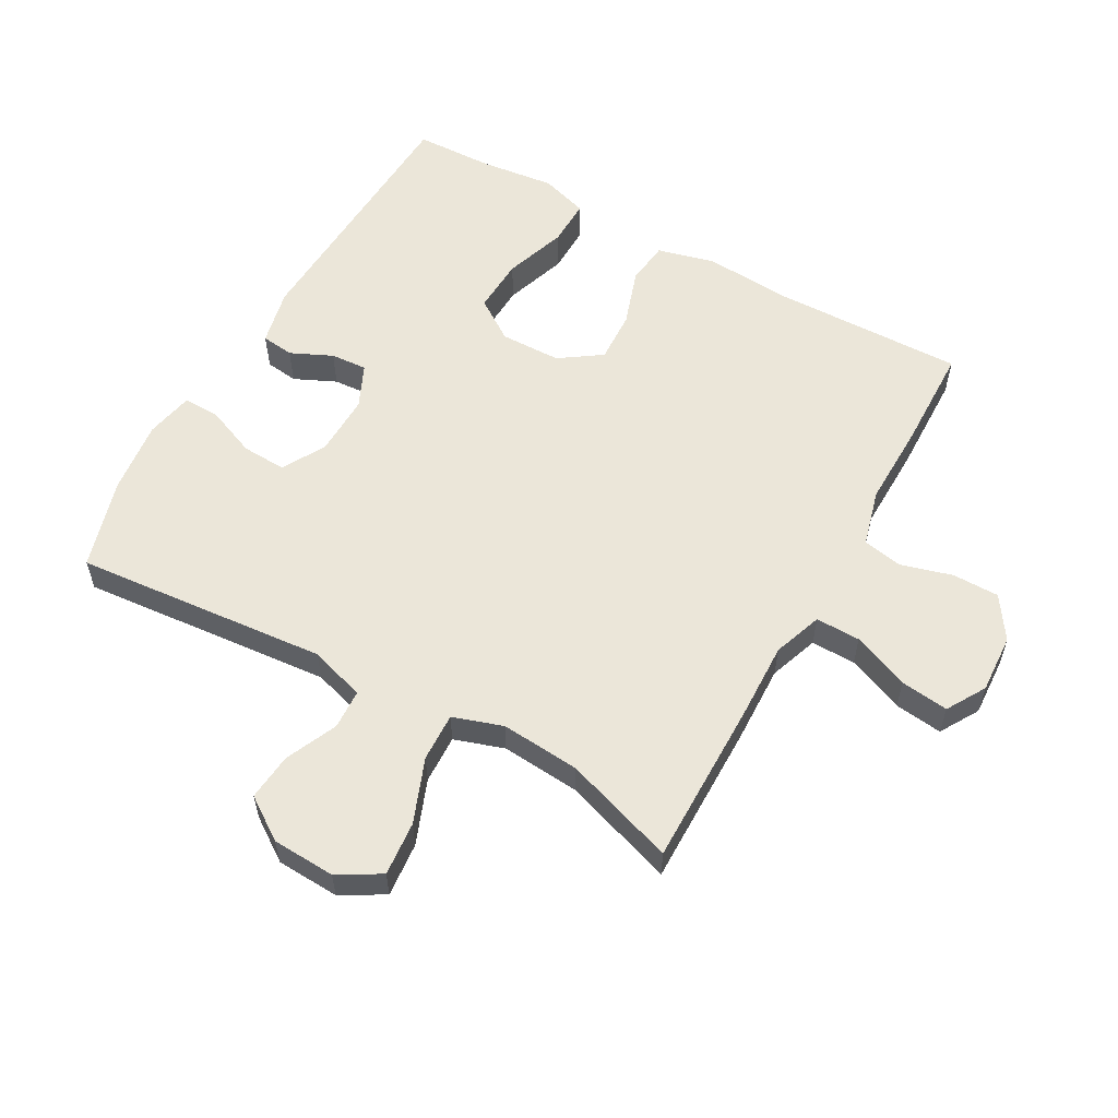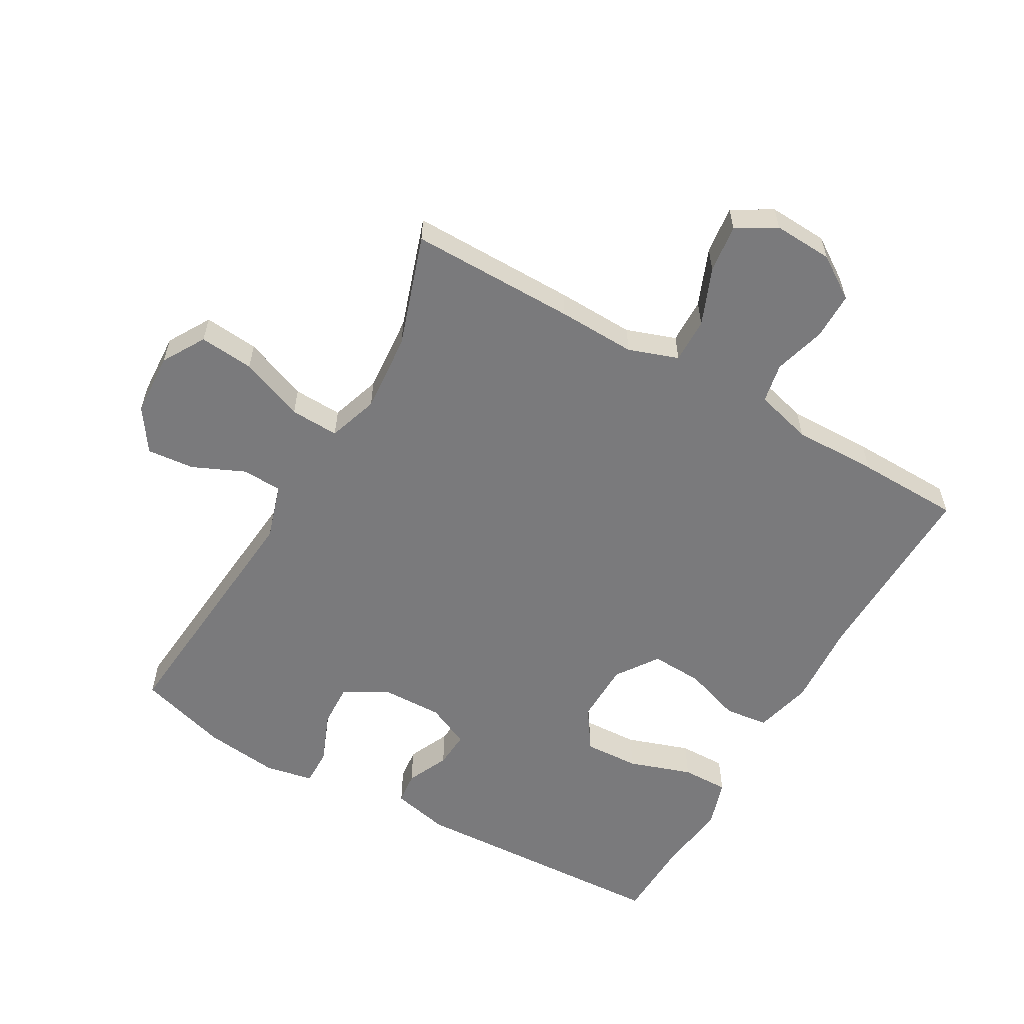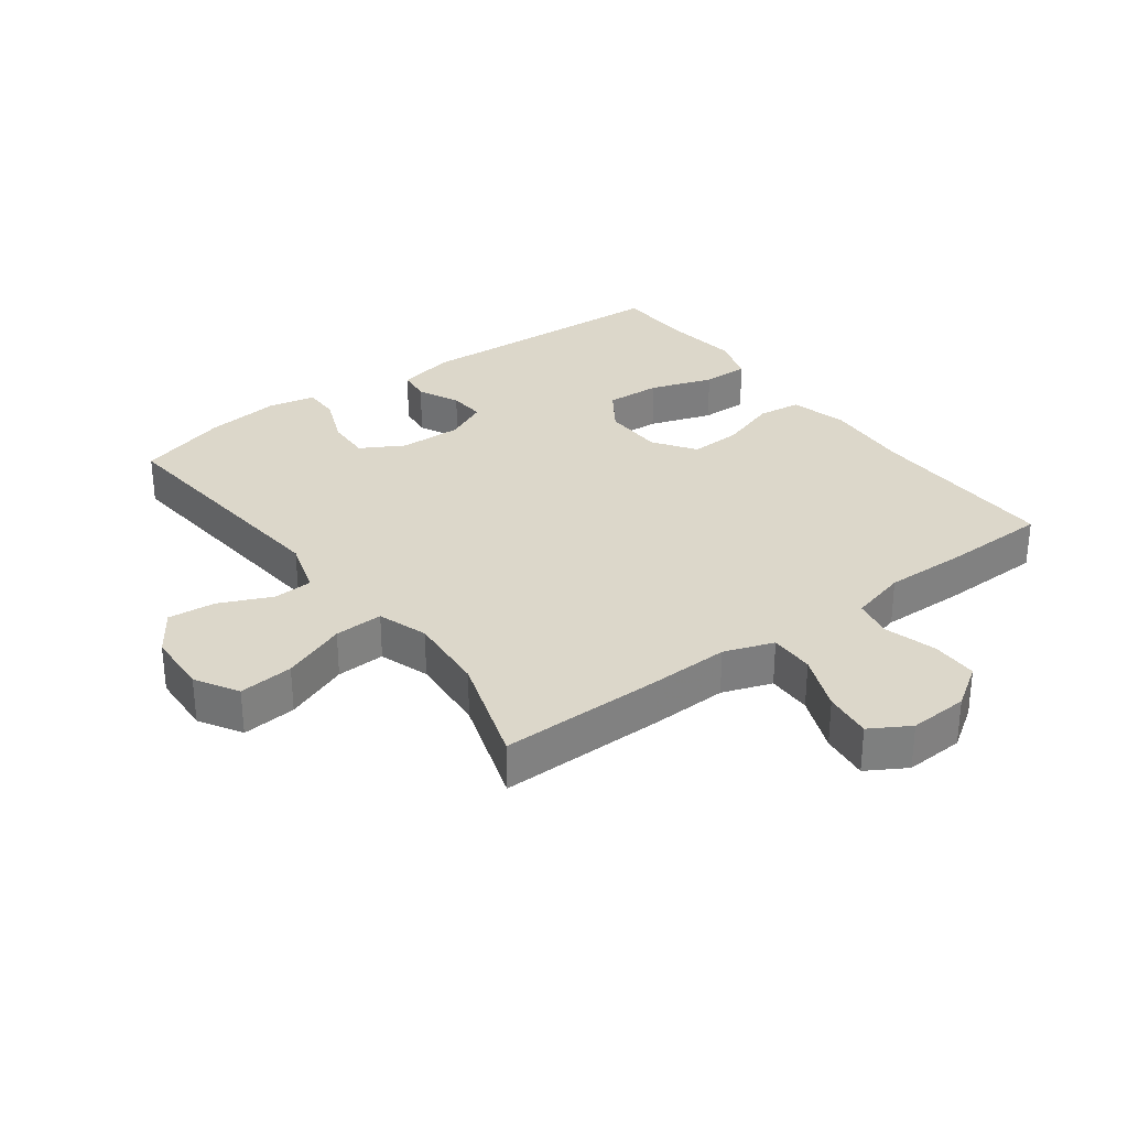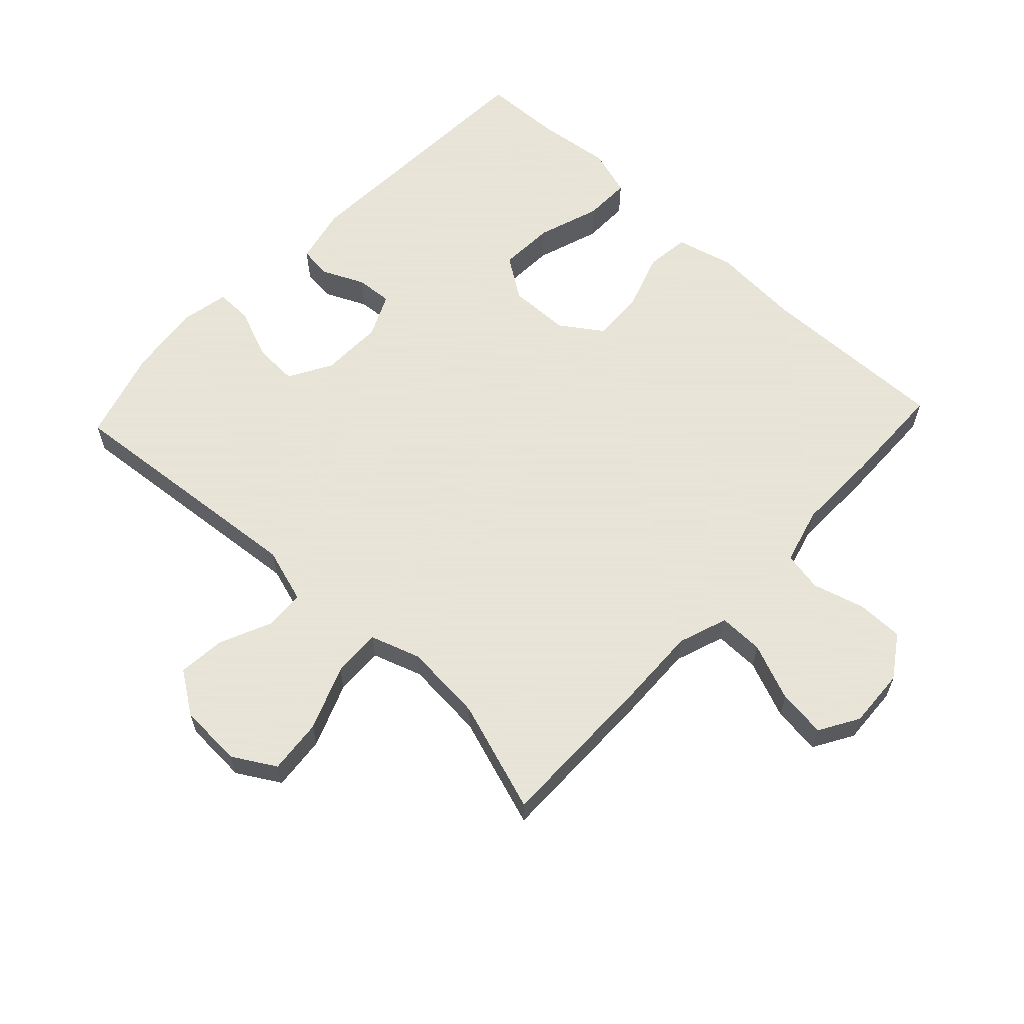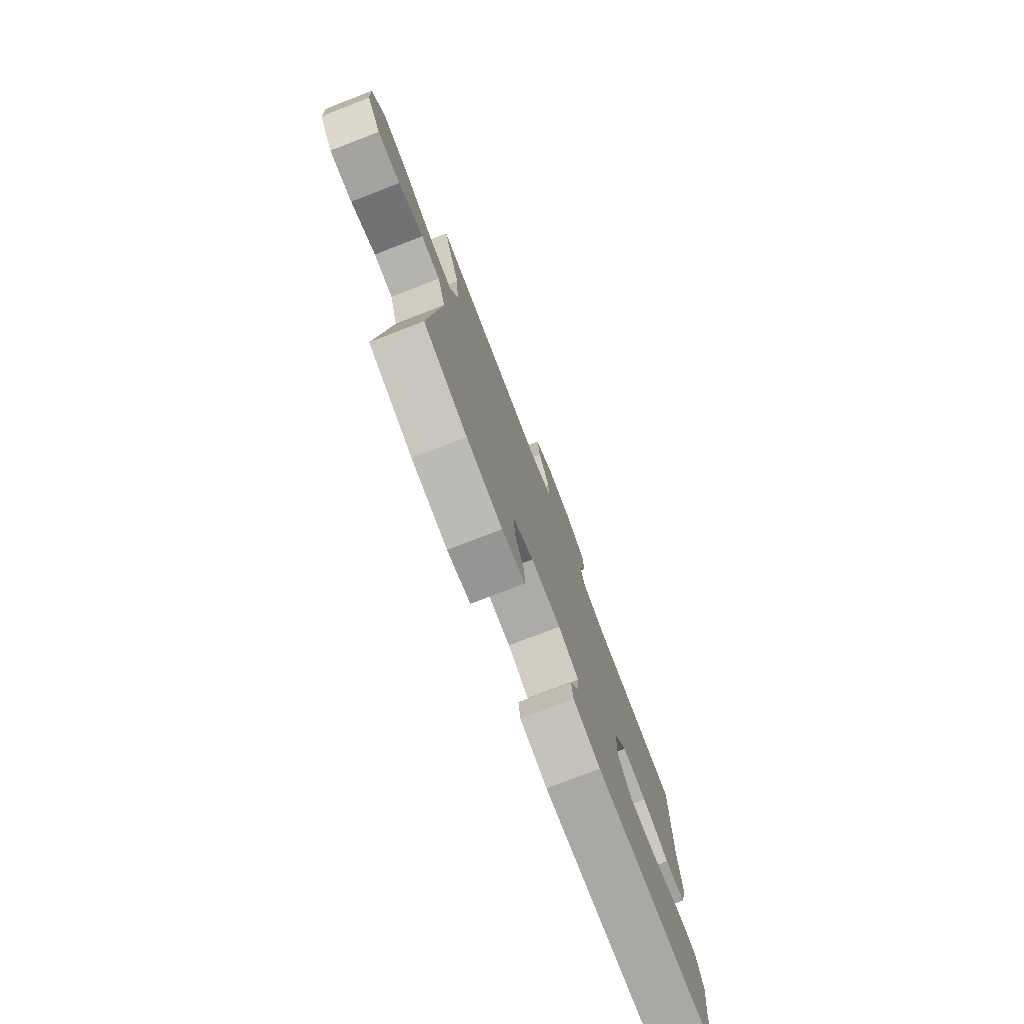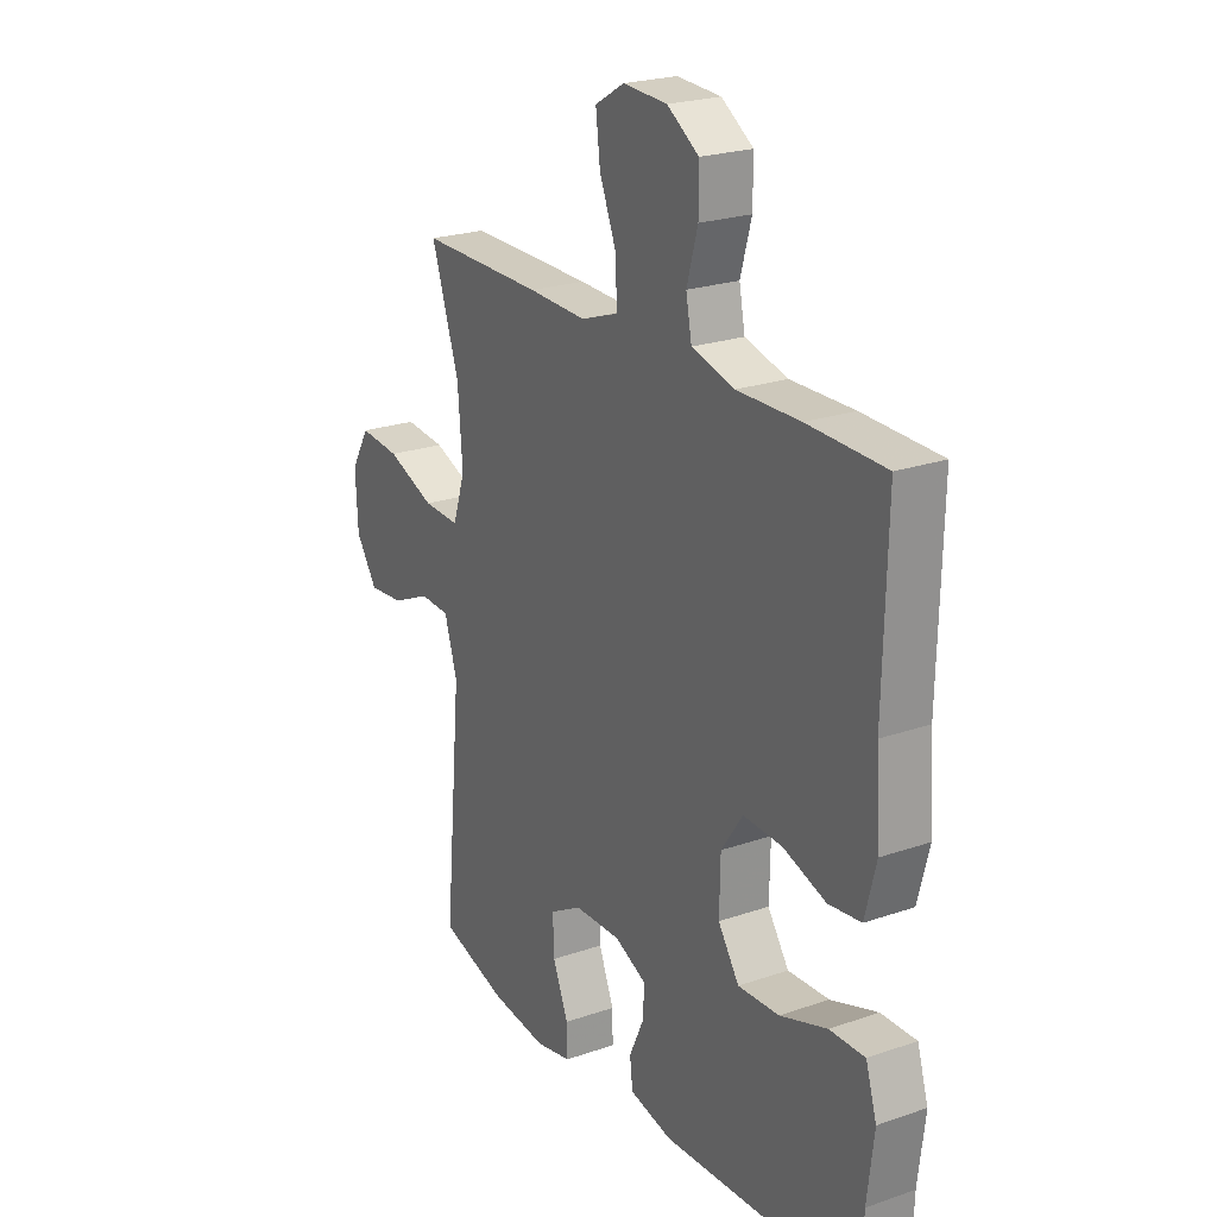
<metadata>
{"format":"obj","ext":"obj","renderer":"f3d","projection":"perspective","resolution":1024,"background":"white","views":[{"elev":57.4,"azim":-60.7,"up":"+Y"},{"elev":-58.2,"azim":-29.7,"up":"+Y"},{"elev":30.8,"azim":-36.6,"up":"+Y"},{"elev":61.4,"azim":-46.8,"up":"+Y"},{"elev":-77.6,"azim":-68.9,"up":"+Z"},{"elev":22.9,"azim":59.4,"up":"+Z"}]}
</metadata>
<code>
v -0.5 0.07 -0.5
v -0.464 0.07 -0.104
v -0.491 0.07 -0.017
v -0.553 0.07 -0.014
v -0.634 0.07 -0.05
v -0.708 0.07 -0.057
v -0.753 0.07 0.009
v -0.758 0.07 0.108
v -0.719 0.07 0.174
v -0.634 0.07 0.166
v -0.534 0.07 0.127
v -0.458 0.07 0.124
v -0.432 0.07 0.202
v -0.442 0.07 0.326
v -0.5 0.07 0.5
v -0.241 0.07 0.498
v -0.12 0.07 0.494
v -0.043 0.07 0.521
v -0.044 0.07 0.591
v -0.08 0.07 0.68
v -0.089 0.07 0.755
v -0.028 0.07 0.791
v 0.064 0.07 0.786
v 0.13 0.07 0.742
v 0.13 0.07 0.669
v 0.107 0.07 0.588
v 0.119 0.07 0.526
v 0.208 0.07 0.502
v 0.339 0.07 0.504
v 0.5 0.07 0.5
v 0.493 0.07 0.2
v 0.502 0.07 0.064
v 0.479 0.07 -0.026
v 0.411 0.07 -0.034
v 0.322 0.07 -0.004
v 0.241 0.07 0
v 0.196 0.07 -0.065
v 0.194 0.07 -0.16
v 0.238 0.07 -0.225
v 0.324 0.07 -0.221
v 0.422 0.07 -0.188
v 0.495 0.07 -0.187
v 0.518 0.07 -0.261
v 0.504 0.07 -0.377
v 0.5 0.07 -0.5
v 0.088 0.07 -0.52
v -0.001 0.07 -0.5
v -0.007 0.07 -0.449
v 0.023 0.07 -0.384
v 0.027 0.07 -0.327
v -0.04 0.07 -0.296
v -0.137 0.07 -0.298
v -0.204 0.07 -0.336
v -0.201 0.07 -0.405
v -0.169 0.07 -0.484
v -0.168 0.07 -0.541
v -0.243 0.07 -0.556
v -0.359 0.07 -0.542
v -0.5 0 -0.5
v -0.464 0 -0.104
v -0.491 0 -0.017
v -0.553 0 -0.014
v -0.634 0 -0.05
v -0.708 0 -0.057
v -0.753 0 0.009
v -0.758 0 0.108
v -0.719 0 0.174
v -0.634 0 0.166
v -0.534 0 0.127
v -0.458 0 0.124
v -0.432 0 0.202
v -0.442 0 0.326
v -0.5 0 0.5
v -0.241 0 0.498
v -0.12 0 0.494
v -0.043 0 0.521
v -0.044 0 0.591
v -0.08 0 0.68
v -0.089 0 0.755
v -0.028 0 0.791
v 0.064 0 0.786
v 0.13 0 0.742
v 0.13 0 0.669
v 0.107 0 0.588
v 0.119 0 0.526
v 0.208 0 0.502
v 0.339 0 0.504
v 0.5 0 0.5
v 0.493 0 0.2
v 0.502 0 0.064
v 0.479 0 -0.026
v 0.411 0 -0.034
v 0.322 0 -0.004
v 0.241 0 0
v 0.196 0 -0.065
v 0.194 0 -0.16
v 0.238 0 -0.225
v 0.324 0 -0.221
v 0.422 0 -0.188
v 0.495 0 -0.187
v 0.518 0 -0.261
v 0.504 0 -0.377
v 0.5 0 -0.5
v 0.088 0 -0.52
v -0.001 0 -0.5
v -0.007 0 -0.449
v 0.023 0 -0.384
v 0.027 0 -0.327
v -0.04 0 -0.296
v -0.137 0 -0.298
v -0.204 0 -0.336
v -0.201 0 -0.405
v -0.169 0 -0.484
v -0.168 0 -0.541
v -0.243 0 -0.556
v -0.359 0 -0.542
f 57 58 1 2
f 54 55 56 57
f 53 54 57 2
f 52 53 2 3
f 51 52 3
f 50 51 3
f 46 47 48 49
f 44 45 46 49
f 44 49 50
f 40 41 42 43
f 39 40 43 44
f 32 33 34 35
f 31 32 35 36
f 28 29 30 31
f 27 28 31 36
f 23 24 25 26
f 23 26 27
f 22 23 27
f 19 20 21 22
f 18 19 22 27
f 17 18 27 36
f 14 15 16 17
f 13 14 17 36
f 8 9 10 11
f 8 11 12
f 7 8 12
f 4 5 6 7
f 3 4 7 12
f 39 44 50 3
f 12 13 36 37
f 12 37 38
f 3 12 38 39
f 60 59 116 115
f 115 114 113 112
f 60 115 112 111
f 61 60 111 110
f 61 110 109
f 61 109 108
f 107 106 105 104
f 107 104 103 102
f 108 107 102
f 101 100 99 98
f 102 101 98 97
f 93 92 91 90
f 94 93 90 89
f 89 88 87 86
f 94 89 86 85
f 84 83 82 81
f 85 84 81
f 85 81 80
f 80 79 78 77
f 85 80 77 76
f 94 85 76 75
f 75 74 73 72
f 94 75 72 71
f 69 68 67 66
f 70 69 66
f 70 66 65
f 65 64 63 62
f 70 65 62 61
f 61 108 102 97
f 95 94 71 70
f 96 95 70
f 97 96 70 61
f 1 59 60 2
f 2 60 61 3
f 3 61 62 4
f 4 62 63 5
f 5 63 64 6
f 6 64 65 7
f 7 65 66 8
f 8 66 67 9
f 9 67 68 10
f 10 68 69 11
f 11 69 70 12
f 12 70 71 13
f 13 71 72 14
f 14 72 73 15
f 15 73 74 16
f 16 74 75 17
f 17 75 76 18
f 18 76 77 19
f 19 77 78 20
f 20 78 79 21
f 21 79 80 22
f 22 80 81 23
f 23 81 82 24
f 24 82 83 25
f 25 83 84 26
f 26 84 85 27
f 27 85 86 28
f 28 86 87 29
f 29 87 88 30
f 30 88 89 31
f 31 89 90 32
f 32 90 91 33
f 33 91 92 34
f 34 92 93 35
f 35 93 94 36
f 36 94 95 37
f 37 95 96 38
f 38 96 97 39
f 39 97 98 40
f 40 98 99 41
f 41 99 100 42
f 42 100 101 43
f 43 101 102 44
f 44 102 103 45
f 45 103 104 46
f 46 104 105 47
f 47 105 106 48
f 48 106 107 49
f 49 107 108 50
f 50 108 109 51
f 51 109 110 52
f 52 110 111 53
f 53 111 112 54
f 54 112 113 55
f 55 113 114 56
f 56 114 115 57
f 57 115 116 58
f 58 116 59 1

</code>
